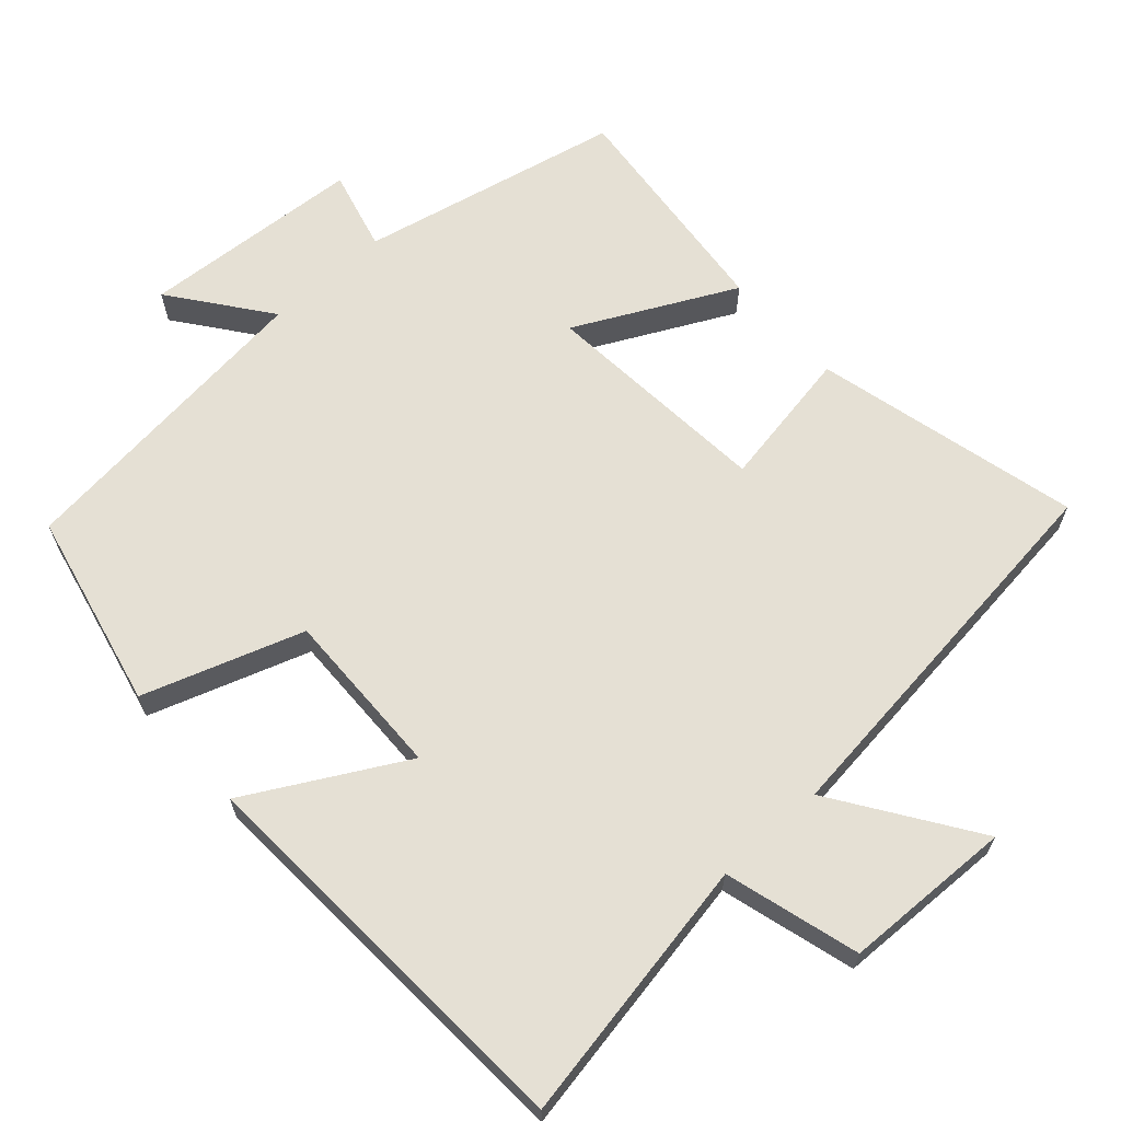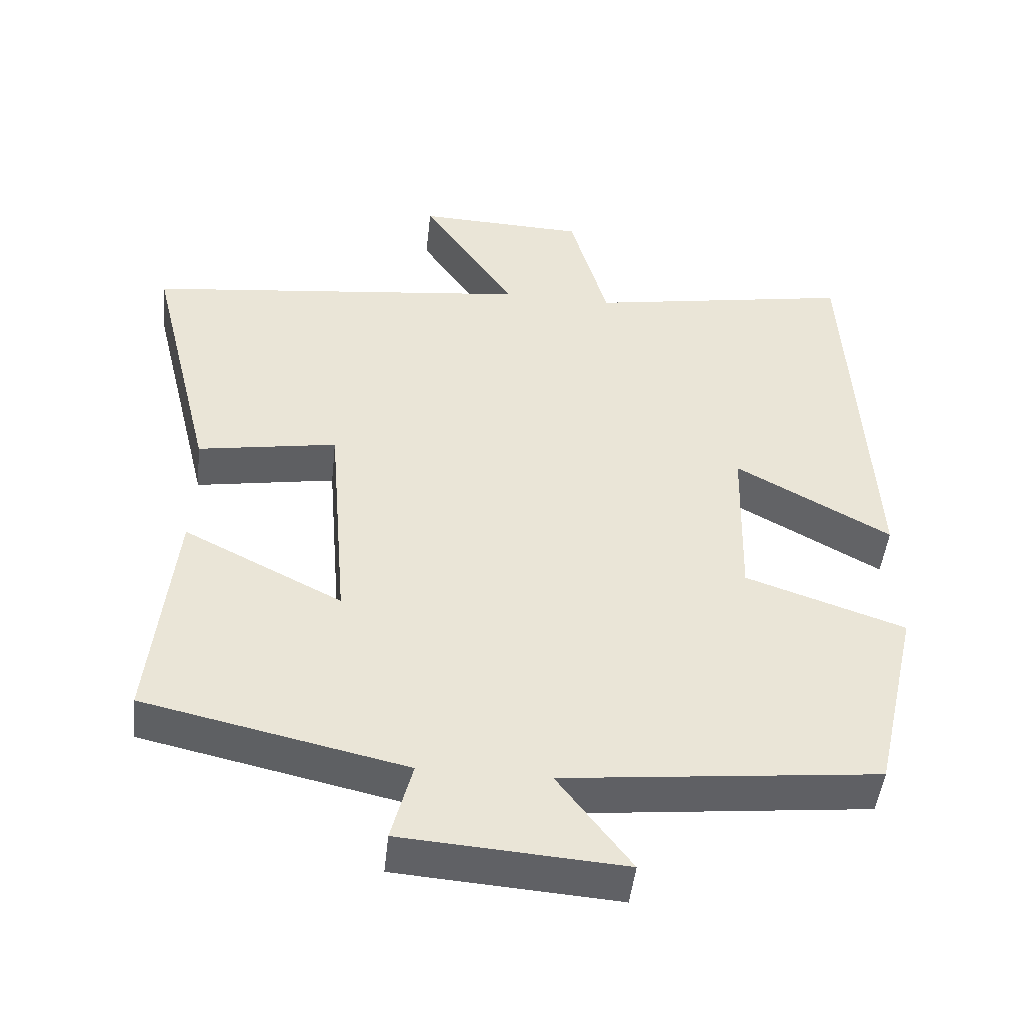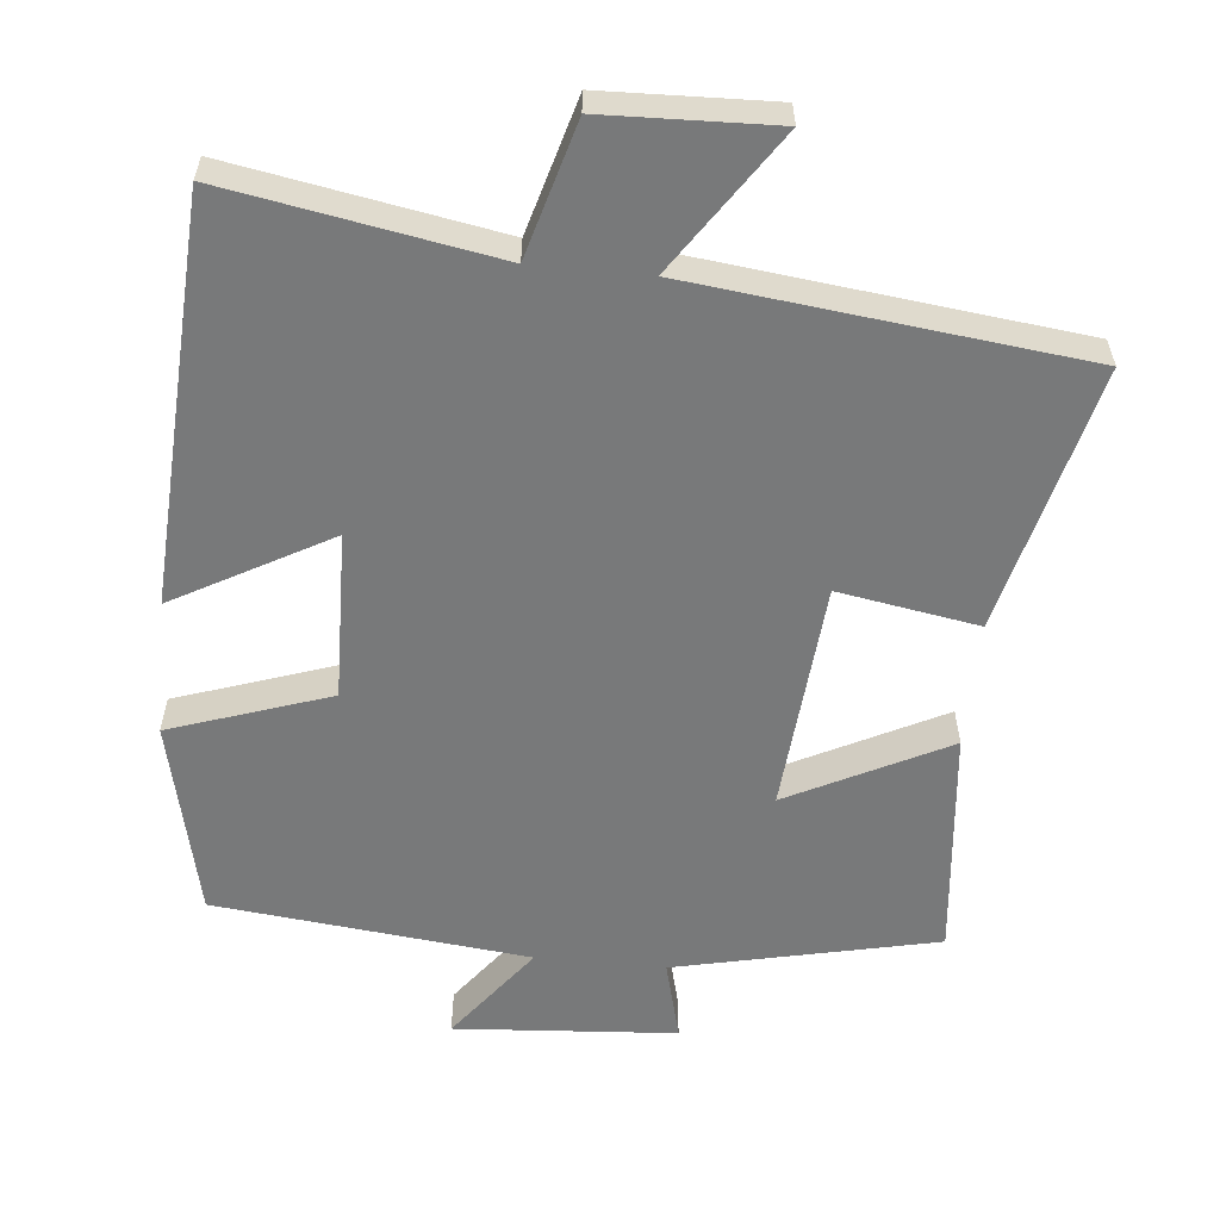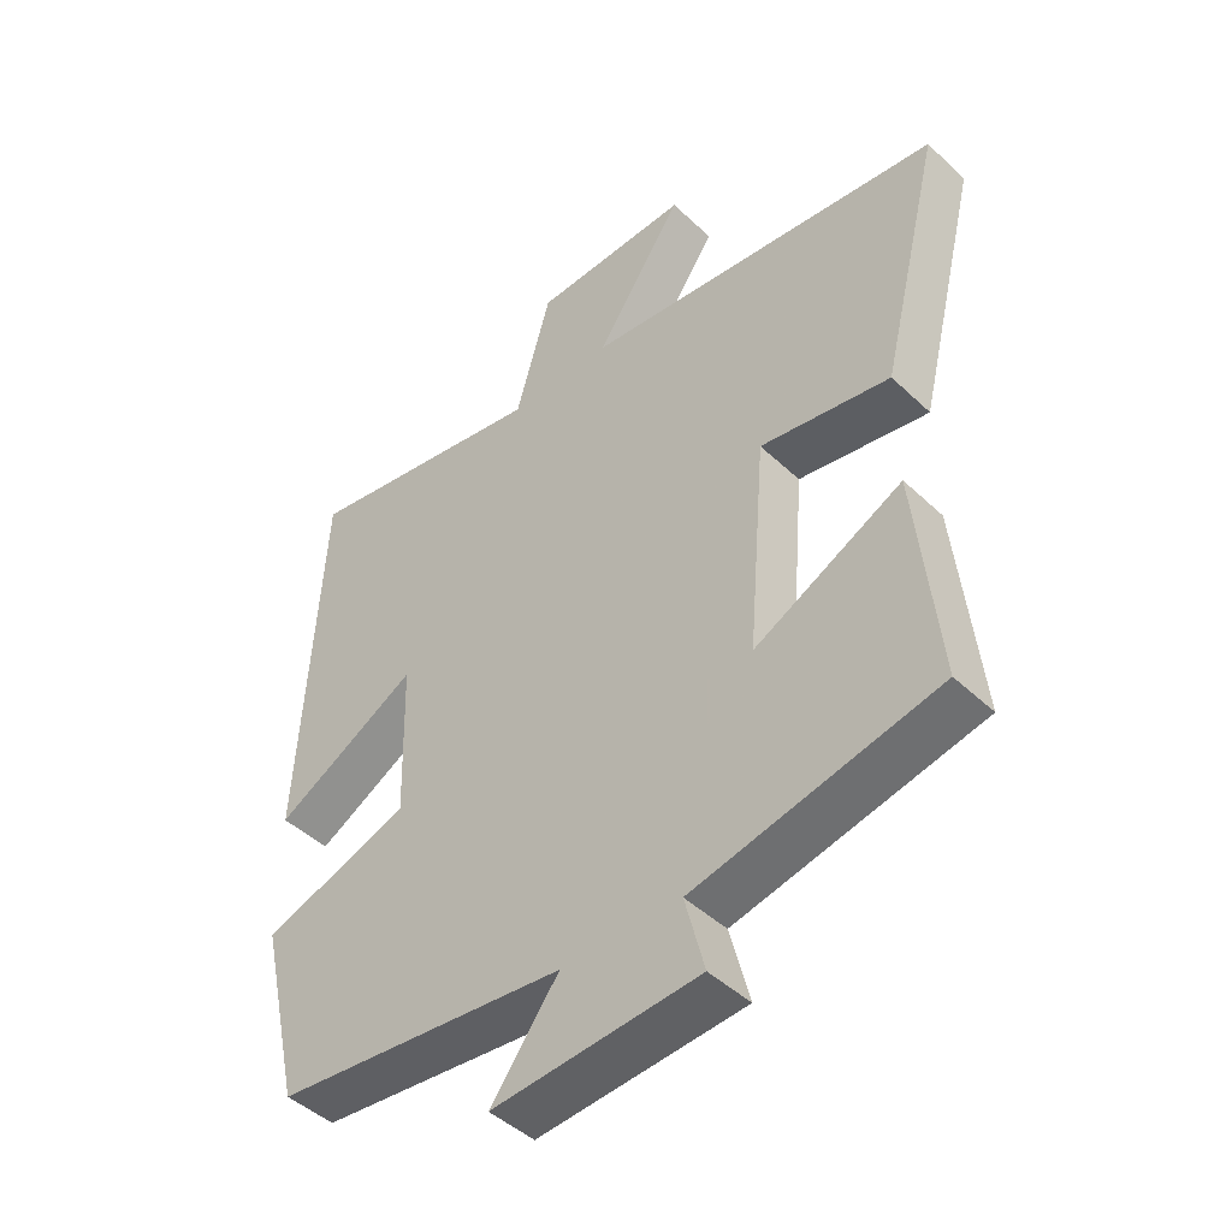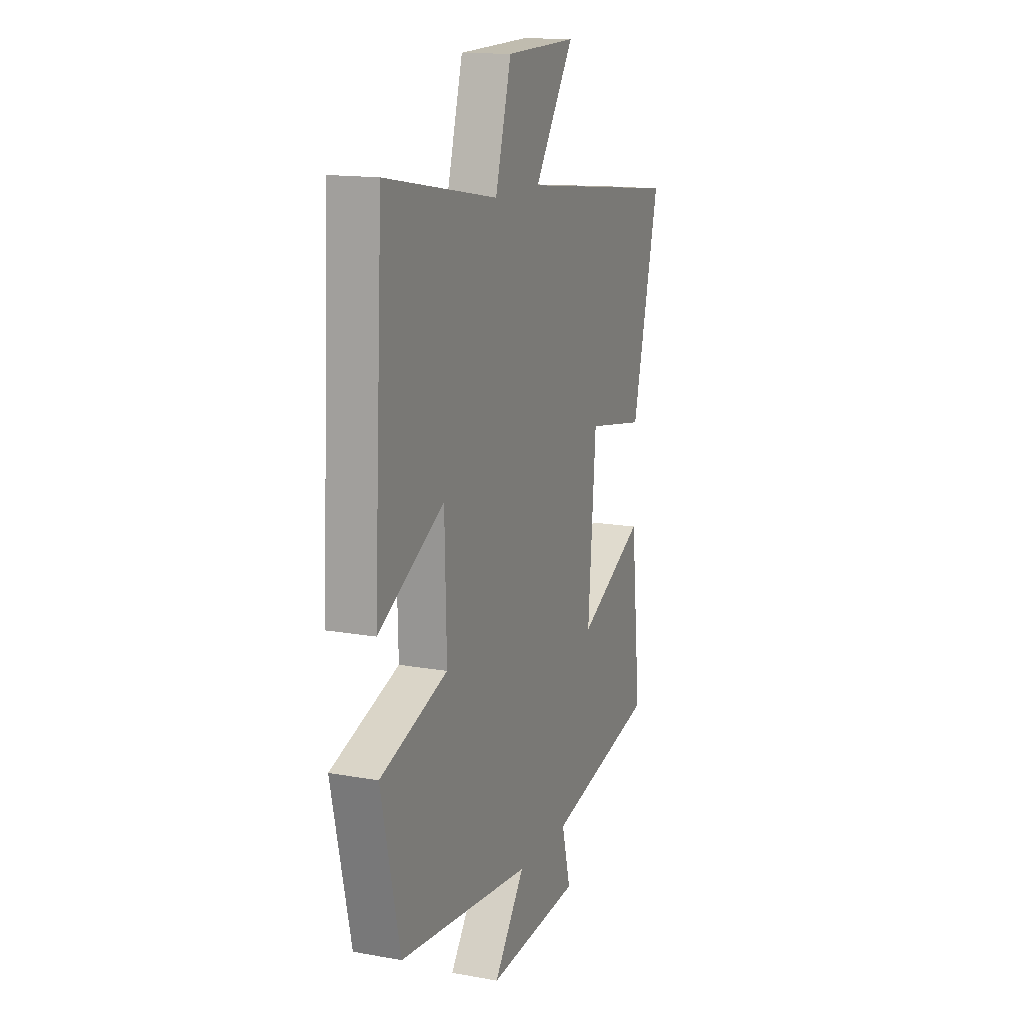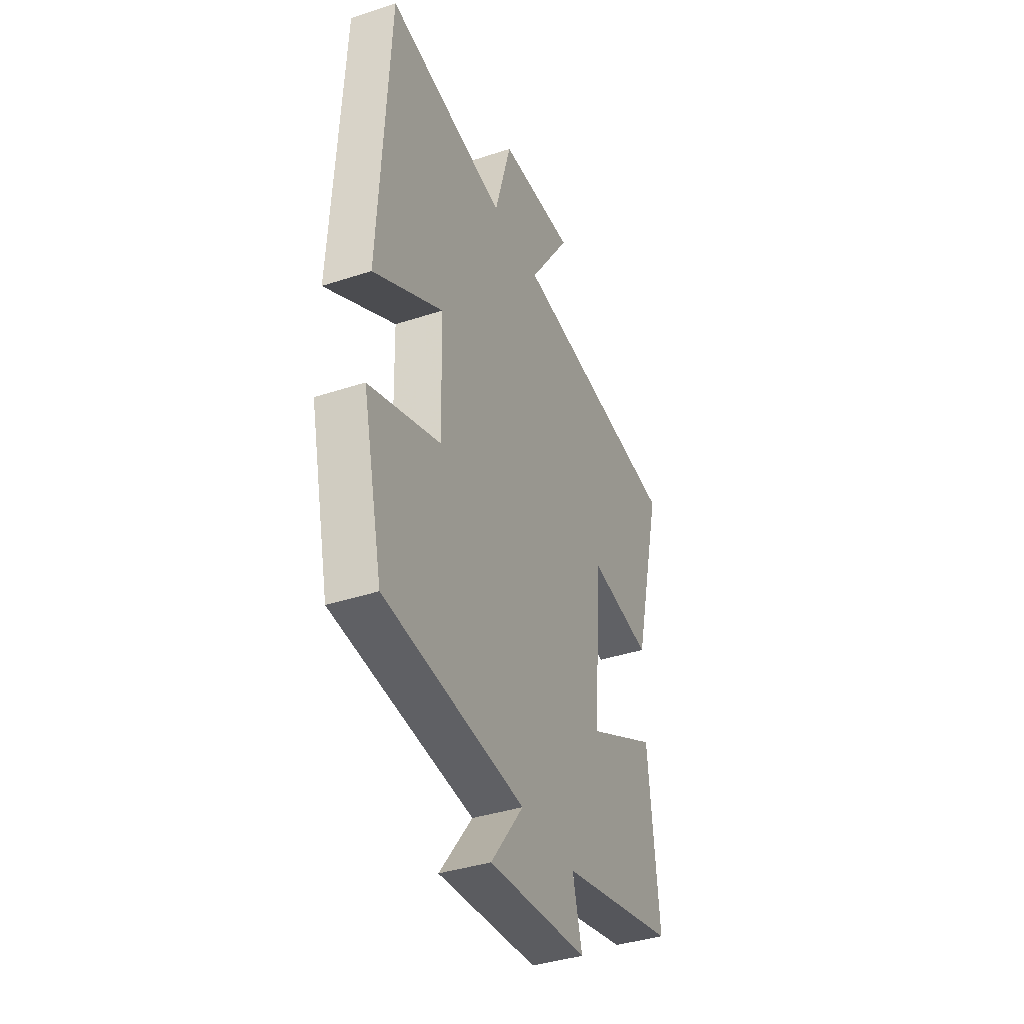
<metadata>
{"format":"obj","ext":"obj","renderer":"f3d","projection":"perspective","resolution":1024,"background":"white","views":[{"elev":65.3,"azim":-42.1,"up":"+Y"},{"elev":-47.4,"azim":173.8,"up":"+Z"},{"elev":-57.7,"azim":-5.6,"up":"+Y"},{"elev":-45.5,"azim":42.8,"up":"+Z"},{"elev":14.6,"azim":-68.6,"up":"+Z"},{"elev":-38.5,"azim":-67.4,"up":"+Z"}]}
</metadata>
<code>
v -0.438 0.07 -0.453
v -0.5 0.07 -0.181
v -0.28 0.07 -0.106
v -0.286 0.07 0.126
v -0.5 0.07 0.007
v -0.47 0.07 0.565
v -0.102 0.07 0.5
v -0.05 0.07 0.685
v 0.184 0.07 0.693
v 0.054 0.07 0.5
v 0.59 0.07 0.438
v 0.5 0.07 0.072
v 0.307 0.07 0.105
v 0.281 0.07 -0.213
v 0.5 0.07 -0.102
v 0.533 0.07 -0.42
v 0.172 0.07 -0.5
v 0.201 0.07 -0.612
v -0.105 0.07 -0.634
v -0.004 0.07 -0.5
v -0.438 0 -0.453
v -0.5 0 -0.181
v -0.28 0 -0.106
v -0.286 0 0.126
v -0.5 0 0.007
v -0.47 0 0.565
v -0.102 0 0.5
v -0.05 0 0.685
v 0.184 0 0.693
v 0.054 0 0.5
v 0.59 0 0.438
v 0.5 0 0.072
v 0.307 0 0.105
v 0.281 0 -0.213
v 0.5 0 -0.102
v 0.533 0 -0.42
v 0.172 0 -0.5
v 0.201 0 -0.612
v -0.105 0 -0.634
v -0.004 0 -0.5
f 17 18 19 20
f 14 15 16 17
f 13 14 17 20
f 10 11 12 13
f 10 13 20 1
f 7 8 9 10
f 4 5 6 7
f 3 4 7 10
f 1 2 3
f 1 3 10
f 40 39 38 37
f 37 36 35 34
f 40 37 34 33
f 33 32 31 30
f 21 40 33 30
f 30 29 28 27
f 27 26 25 24
f 30 27 24 23
f 23 22 21
f 30 23 21
f 1 21 22 2
f 2 22 23 3
f 3 23 24 4
f 4 24 25 5
f 5 25 26 6
f 6 26 27 7
f 7 27 28 8
f 8 28 29 9
f 9 29 30 10
f 10 30 31 11
f 11 31 32 12
f 12 32 33 13
f 13 33 34 14
f 14 34 35 15
f 15 35 36 16
f 16 36 37 17
f 17 37 38 18
f 18 38 39 19
f 19 39 40 20
f 20 40 21 1

</code>
